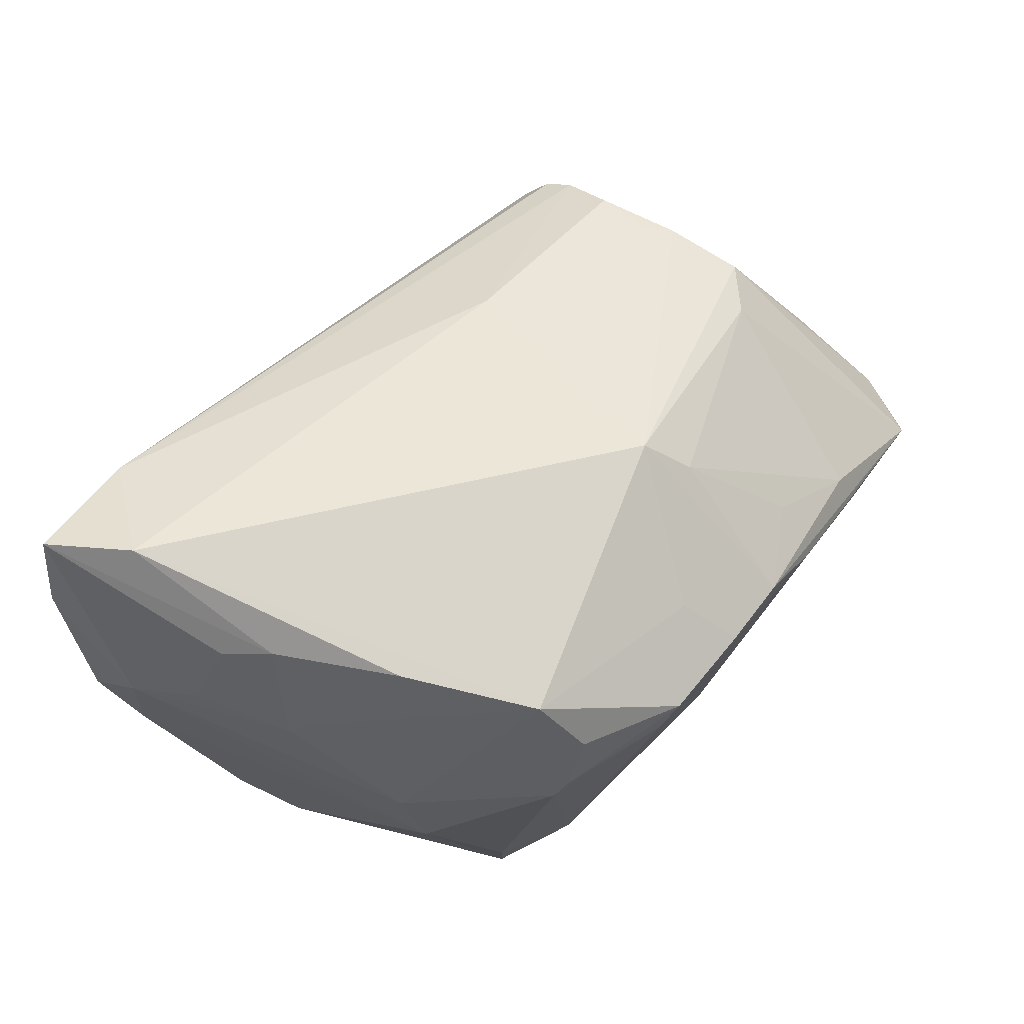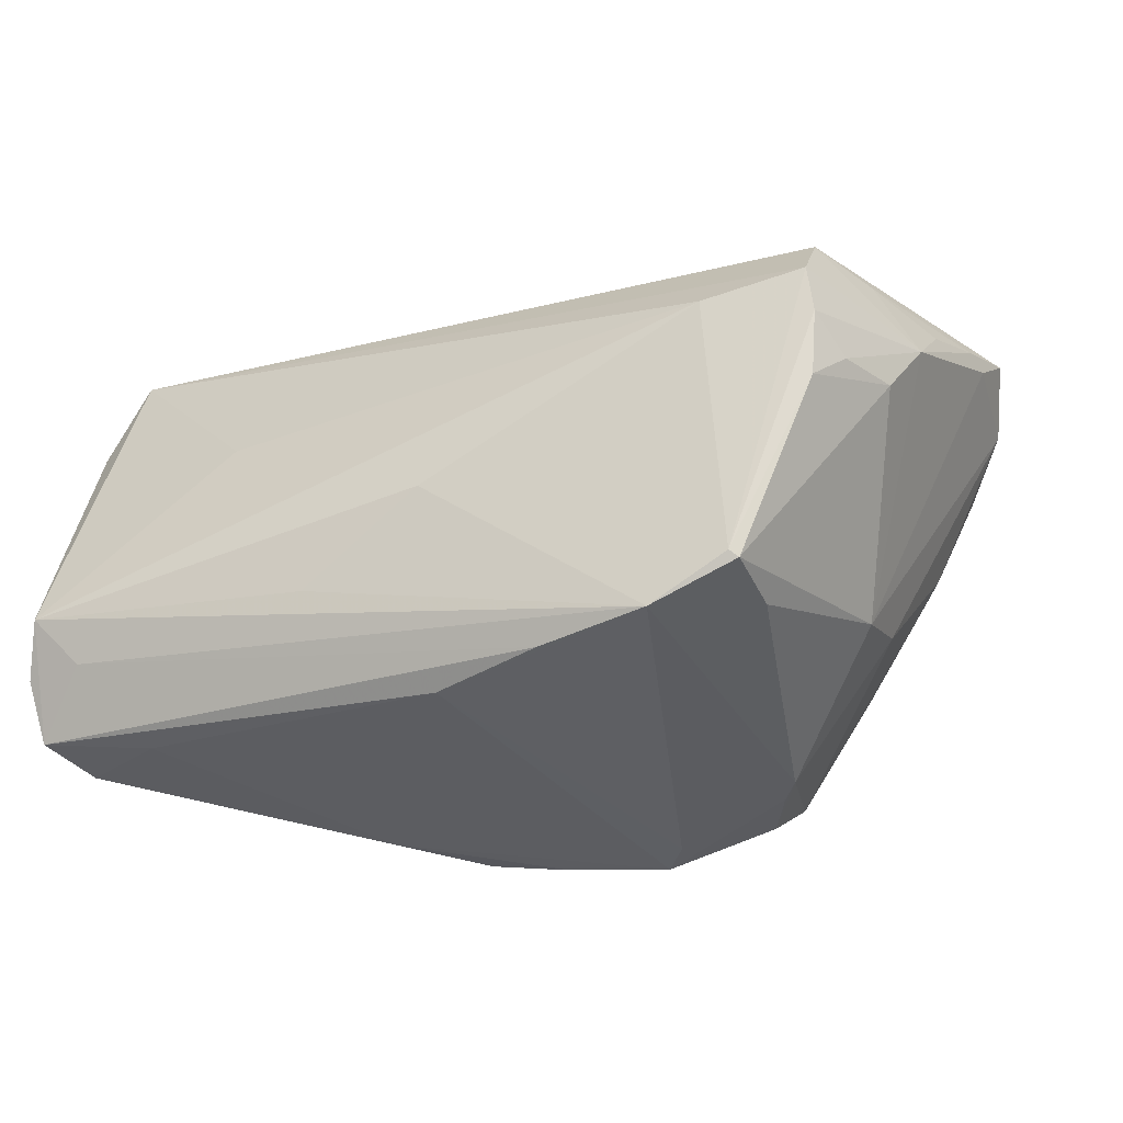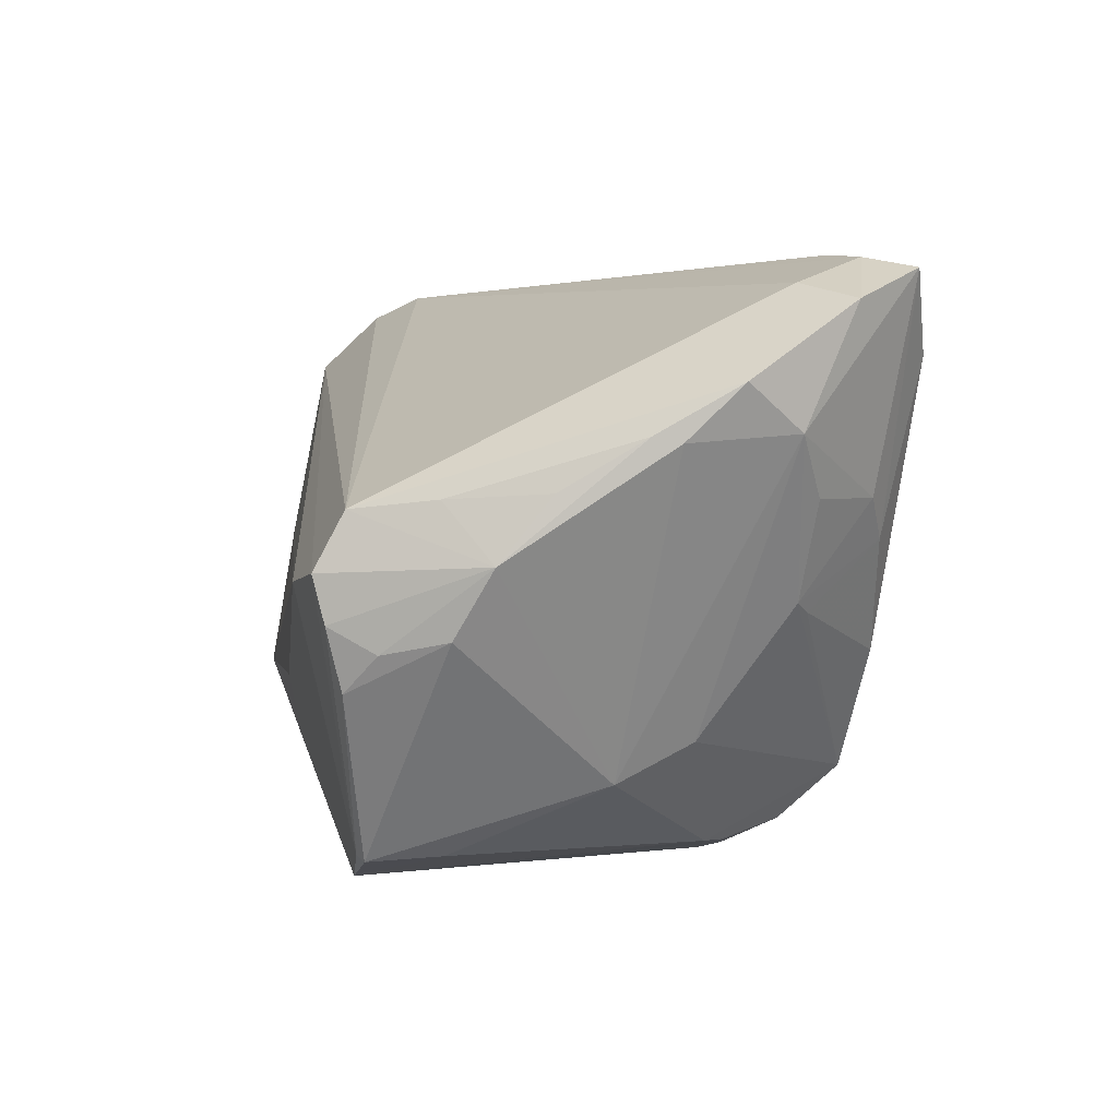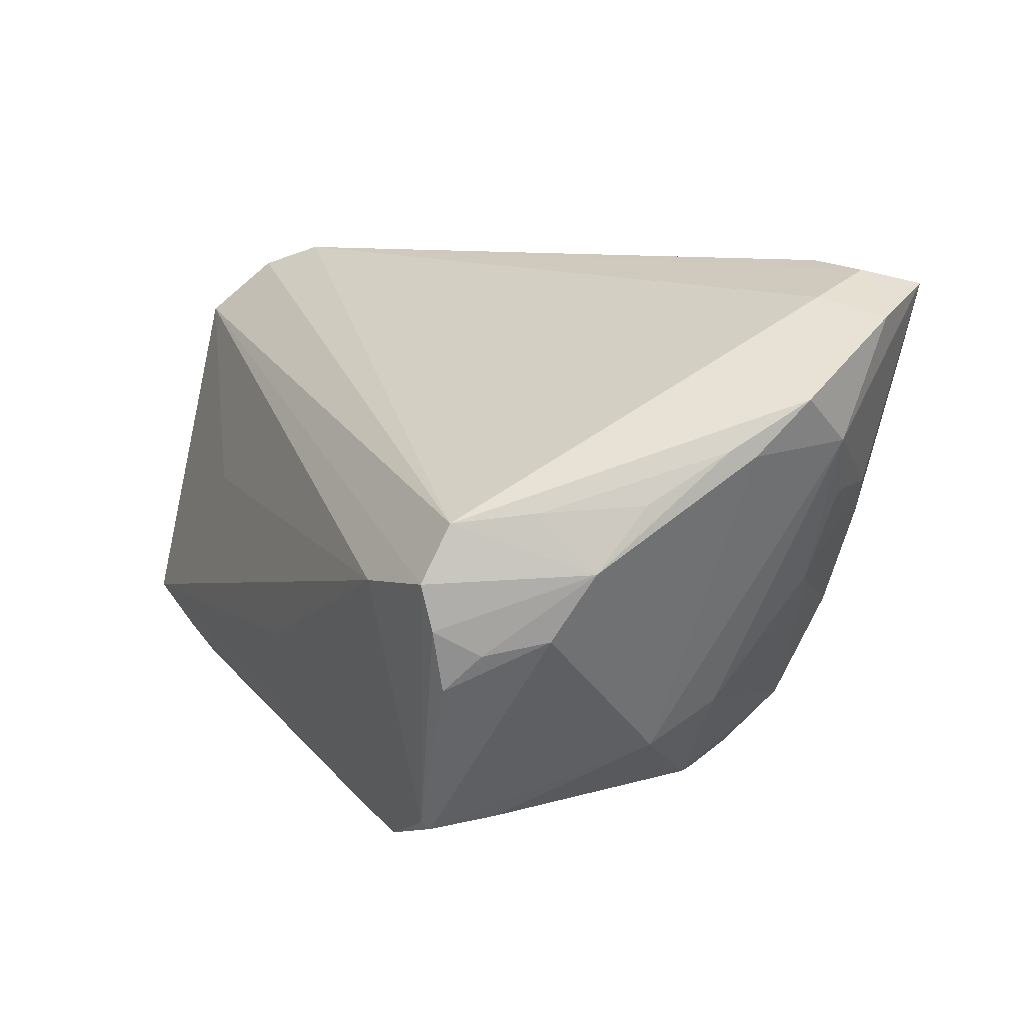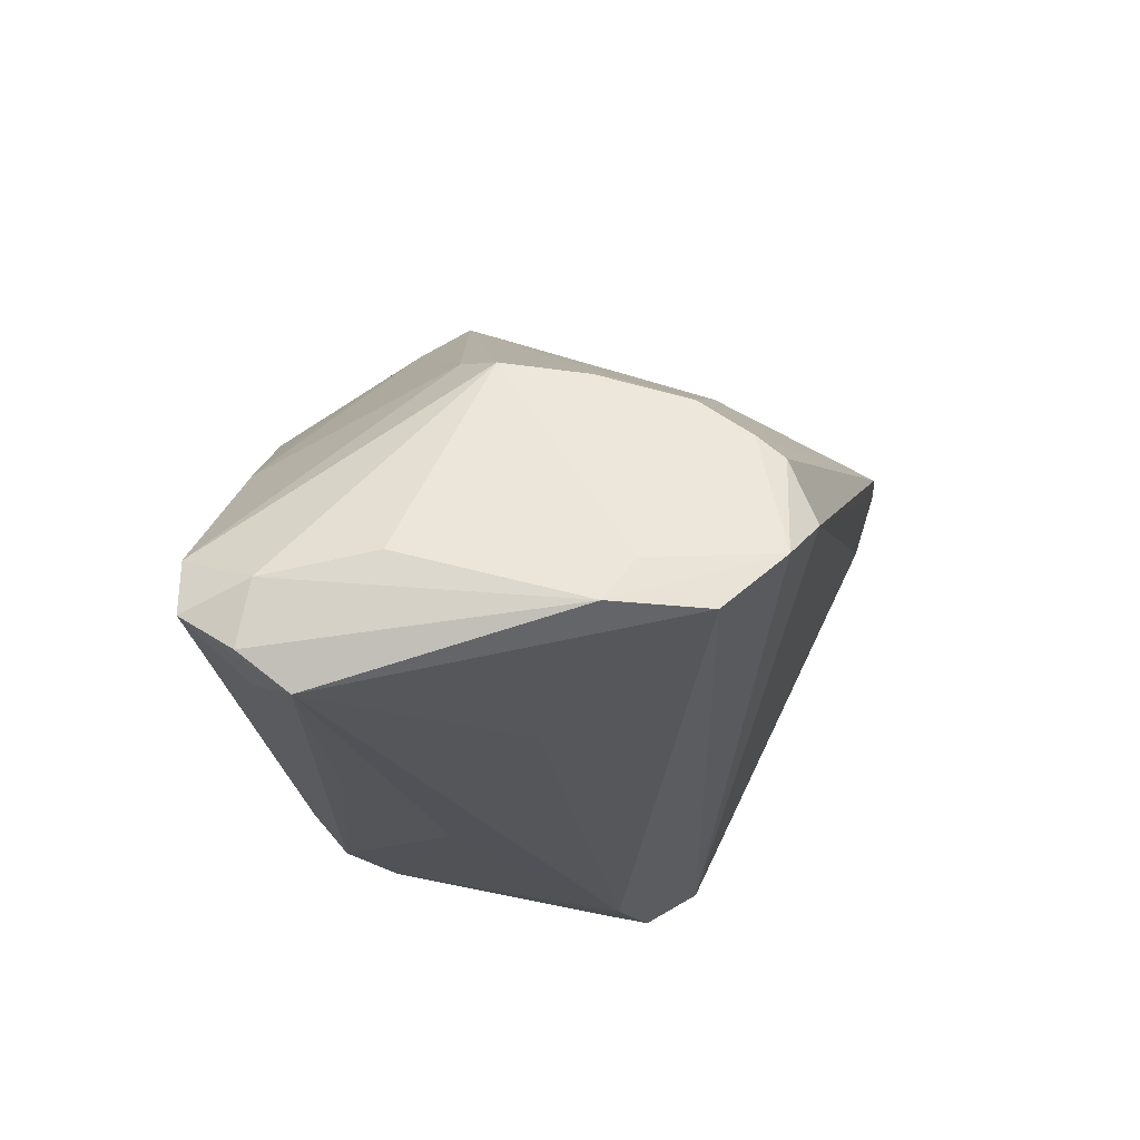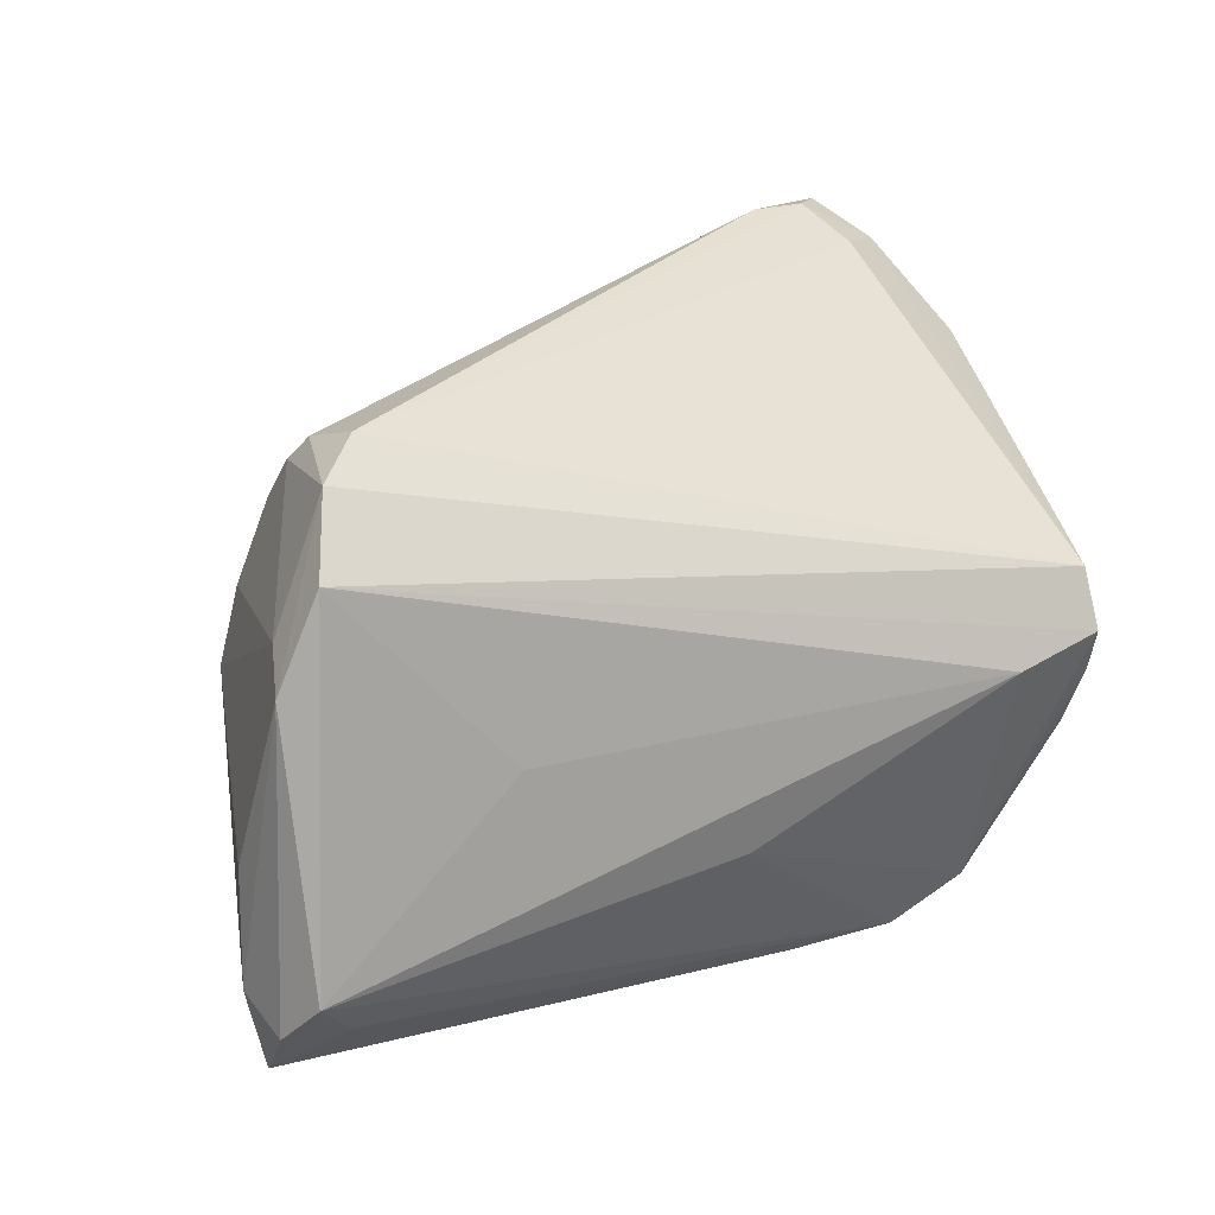
<metadata>
{"format":"obj","ext":"obj","renderer":"f3d","projection":"perspective","resolution":1024,"background":"white","views":[{"elev":78.7,"azim":-44.1,"up":"+Z"},{"elev":-40.5,"azim":-154.2,"up":"+Y"},{"elev":1.8,"azim":-98.5,"up":"+Y"},{"elev":8.5,"azim":-115.4,"up":"+Y"},{"elev":-23.8,"azim":103.3,"up":"+Z"},{"elev":27.3,"azim":150.2,"up":"+Y"}]}
</metadata>
<code>
v -0.04808 0.01545 0.02039
v -0.03349 0.004907 0.03229
v -0.02888 -0.02771 -0.02208
v -0.02485 -0.007317 0.03384
v 0.04816 0.01929 -0.01678
v -0.03813 -0.001544 0.02235
v 0.01743 -0.01925 -0.02616
v -0.03453 -0.01597 0.01245
v -0.03971 -0.01014 -0.02405
v -0.03481 -0.02024 0.003947
v -0.04438 0.009081 -0.01477
v 0.04065 -0.02663 -0.01756
v 0.03521 -0.02468 0.00266
v 0.03986 0.02372 0.003447
v -0.04235 -0.006156 -0.02073
v 0.04029 0.01656 0.006329
v 0.01469 -0.006989 0.02935
v -0.04748 0.00259 -0.009779
v 0.05017 0.01626 -0.02171
v -0.03896 0.03363 0.02859
v 0.005505 -0.02335 0.02375
v -0.02977 0.0006136 -0.02855
v -0.03683 0.02383 0.03586
v 0.02503 -0.0226 0.0125
v -0.04959 0.01511 0.004985
v 0.05058 -0.01322 -0.02855
v 0.007911 -0.03017 0.01894
v 0.03776 0.03229 -0.003028
v 0.04259 0.01382 0.006163
v -0.05091 0.02039 0.01415
v -0.04109 -0.003273 -0.02581
v -0.03628 -0.002585 0.0238
v -0.04102 0.001865 -0.0271
v 0.0453 0.02638 -0.0216
v -0.006071 -0.03141 0.01877
v 0.04013 -0.0006583 0.01038
v -0.02968 -0.02838 -0.02128
v 0.0508 -0.02503 -0.01376
v -0.0447 -0.004786 -0.01373
v -0.02922 -0.02802 -0.013
v -0.05004 0.01443 0.008032
v -0.04318 0.009049 0.02326
v 0.00505 -0.03141 -0.01843
v 0.002941 -0.01153 -0.02793
v -0.01862 -0.02857 0.01872
v 0.02419 -0.02878 0.007738
v 0.03634 0.03504 -0.009954
v 0.03926 0.02947 -0.0008818
v -0.03141 0.03455 0.02711
v -0.0147 -0.02689 0.02604
v -0.0207 -0.02838 0.01643
v 0.04165 0.03274 -0.01496
v 0.04613 -0.01879 -0.0255
v -0.04372 0.0322 0.03326
v 0.05395 -0.01646 -0.01767
v 0.05268 -0.003996 -0.01557
v -0.04102 0.03076 0.02135
v 0.01762 -0.01207 0.02481
v 0.01621 -0.02901 0.01611
v 0.04446 0.004459 0.007665
v -0.04122 0.008124 -0.02379
v 0.02773 0.004809 -0.02639
v -0.007542 -0.03139 -0.02066
v 0.05315 -0.01816 -0.02458
v -0.04798 0.009645 -0.0041
v -0.04748 0.02874 0.02616
v -0.01997 -0.03141 -0.02178
v -0.01608 -0.02086 0.03268
v -0.03764 0.0092 0.03035
v 0.05307 -0.02418 -0.02054
v 0.01641 0.02174 0.01584
v -0.003123 -0.03133 0.02217
f 19 60 56
f 62 26 22
f 22 26 44
f 13 59 38
f 12 70 38
f 57 61 66
f 32 2 6
f 69 42 6
f 6 2 69
f 5 60 19
f 57 66 20
f 34 62 22
f 19 26 34
f 26 62 34
f 18 61 33
f 33 34 22
f 61 34 33
f 26 70 53
f 38 70 55
f 55 60 38
f 55 56 60
f 19 56 55
f 26 53 67
f 17 71 23
f 38 59 46
f 46 12 38
f 30 66 61
f 42 69 1
f 66 30 1
f 6 42 1
f 1 8 6
f 10 8 1
f 48 71 14
f 71 17 14
f 54 20 66
f 54 2 23
f 54 69 2
f 66 1 54
f 54 1 69
f 18 33 31
f 40 10 37
f 37 67 40
f 64 70 26
f 64 55 70
f 64 26 19
f 19 55 64
f 7 44 26
f 26 67 7
f 7 67 44
f 22 44 3
f 44 67 3
f 3 67 37
f 3 33 22
f 3 31 33
f 37 9 3
f 9 31 3
f 60 17 36
f 38 60 36
f 36 13 38
f 58 17 59
f 13 36 58
f 58 36 17
f 68 17 23
f 68 32 6
f 6 8 68
f 72 68 50
f 25 30 61
f 25 65 18
f 41 1 30
f 41 25 18
f 30 25 41
f 18 10 41
f 10 1 41
f 29 5 48
f 48 14 29
f 60 5 29
f 29 17 60
f 20 54 49
f 49 71 48
f 23 71 49
f 49 54 23
f 47 61 57
f 57 20 47
f 20 49 47
f 39 9 37
f 39 10 18
f 37 10 39
f 51 67 35
f 51 40 67
f 10 40 51
f 51 8 10
f 50 68 51
f 51 68 8
f 59 13 24
f 24 58 59
f 13 58 24
f 2 32 4
f 32 68 4
f 23 2 4
f 4 68 23
f 27 46 59
f 27 72 46
f 59 17 27
f 46 72 43
f 12 46 43
f 35 67 43
f 43 72 35
f 70 12 43
f 65 25 11
f 11 25 61
f 18 65 11
f 11 61 18
f 16 14 17
f 17 29 16
f 16 29 14
f 52 34 61
f 61 47 52
f 48 5 52
f 52 5 19
f 19 34 52
f 15 31 9
f 9 39 15
f 18 31 15
f 15 39 18
f 35 72 45
f 45 51 35
f 45 72 50
f 50 51 45
f 68 72 21
f 72 27 21
f 17 68 21
f 21 27 17
f 70 43 63
f 63 43 67
f 63 53 70
f 63 67 53
f 48 52 28
f 28 52 47
f 28 49 48
f 28 47 49

</code>
